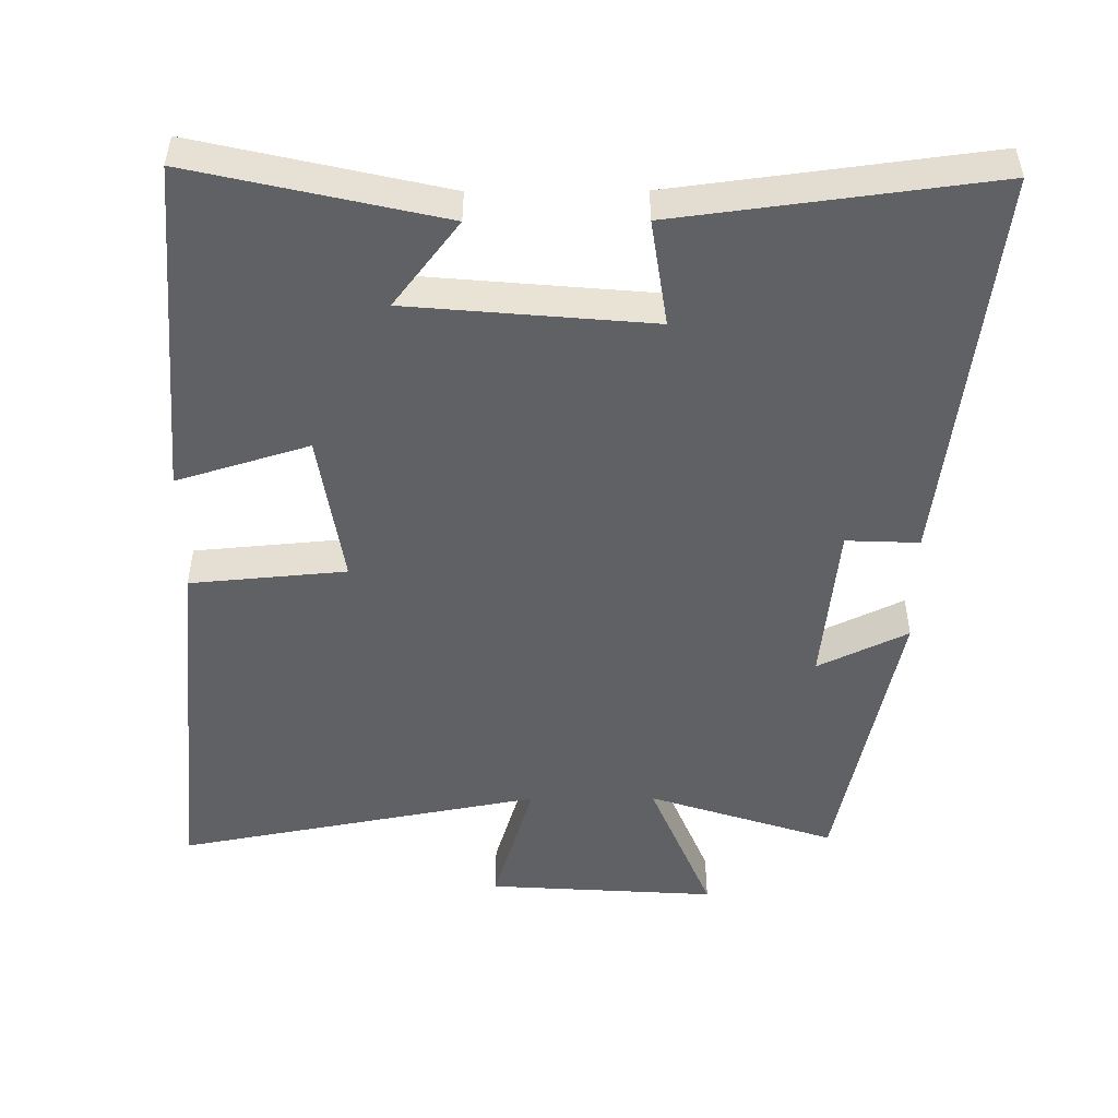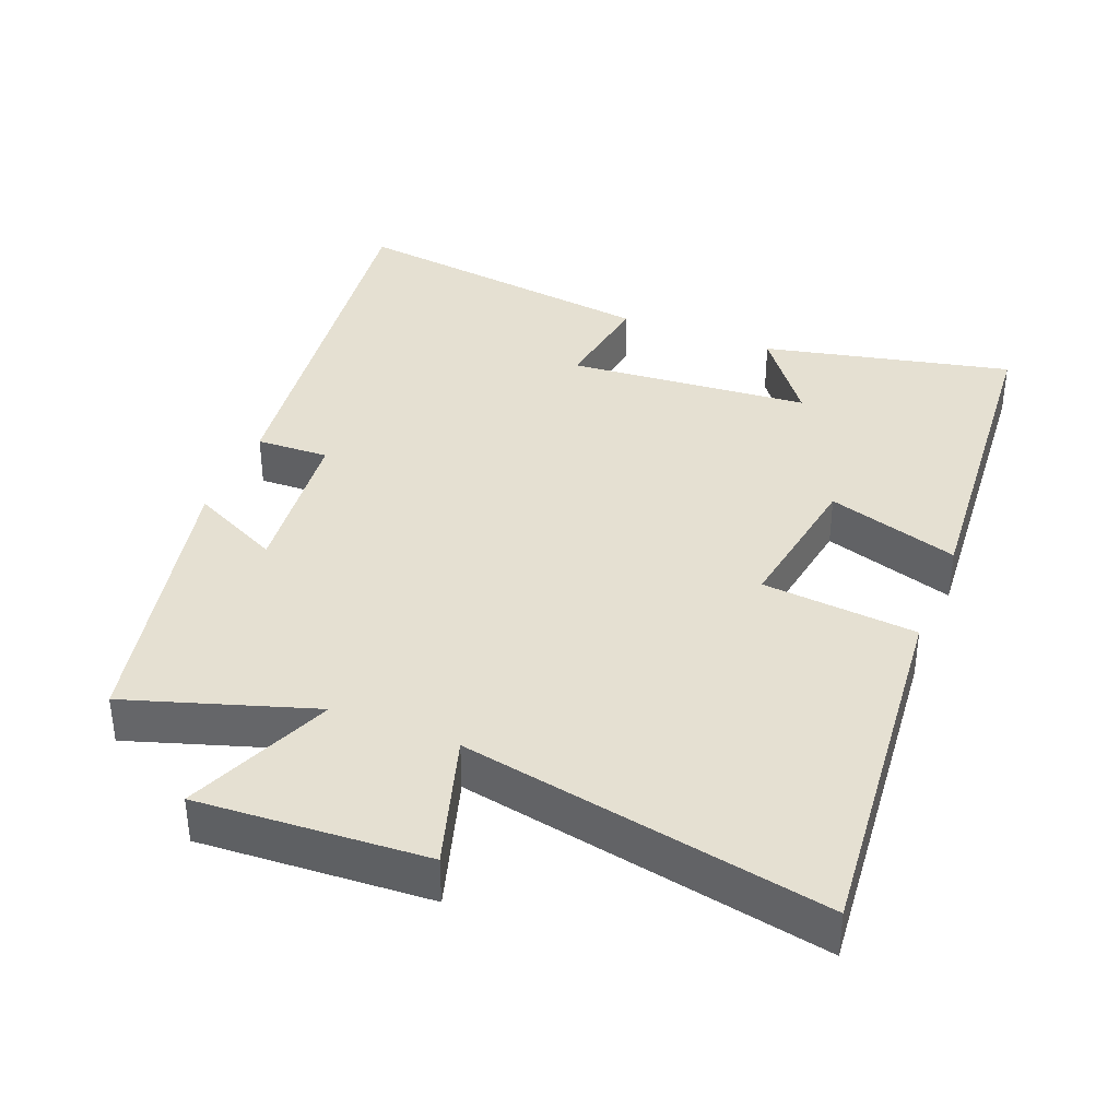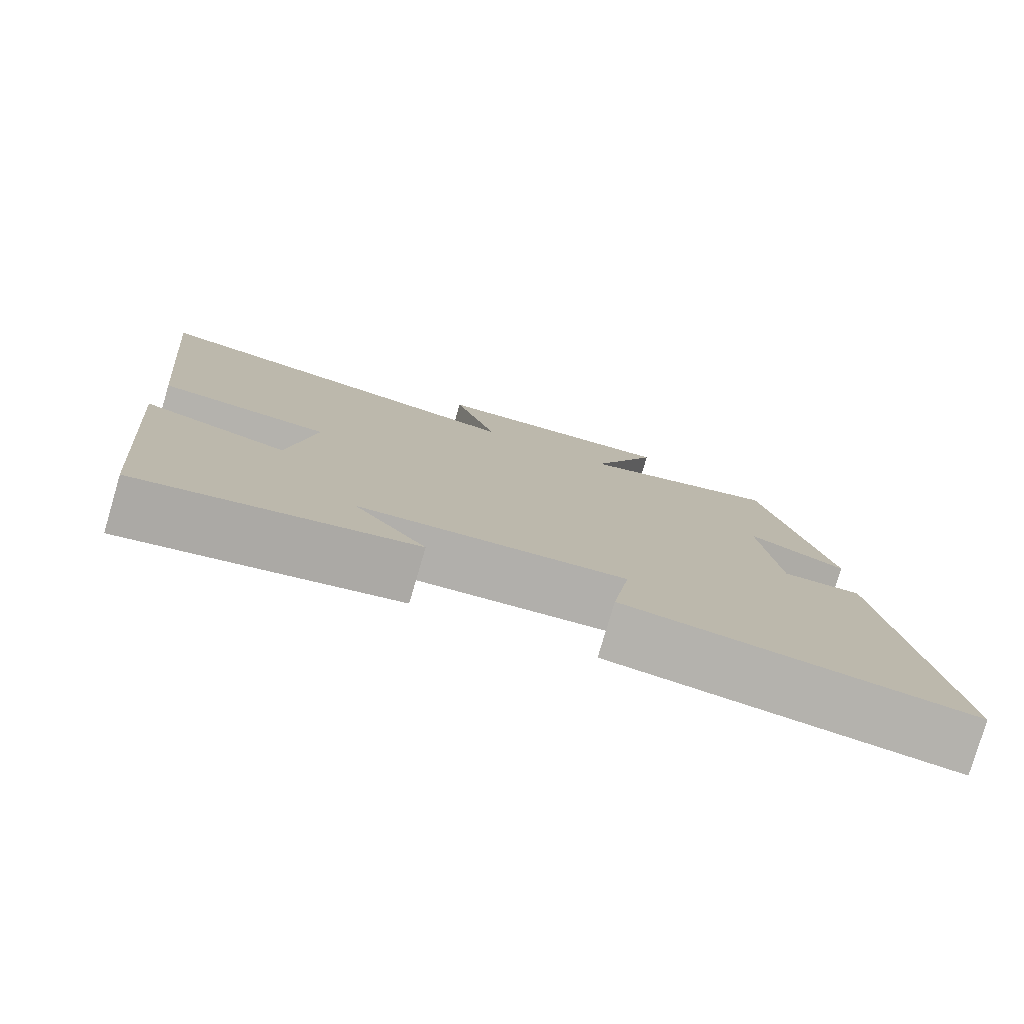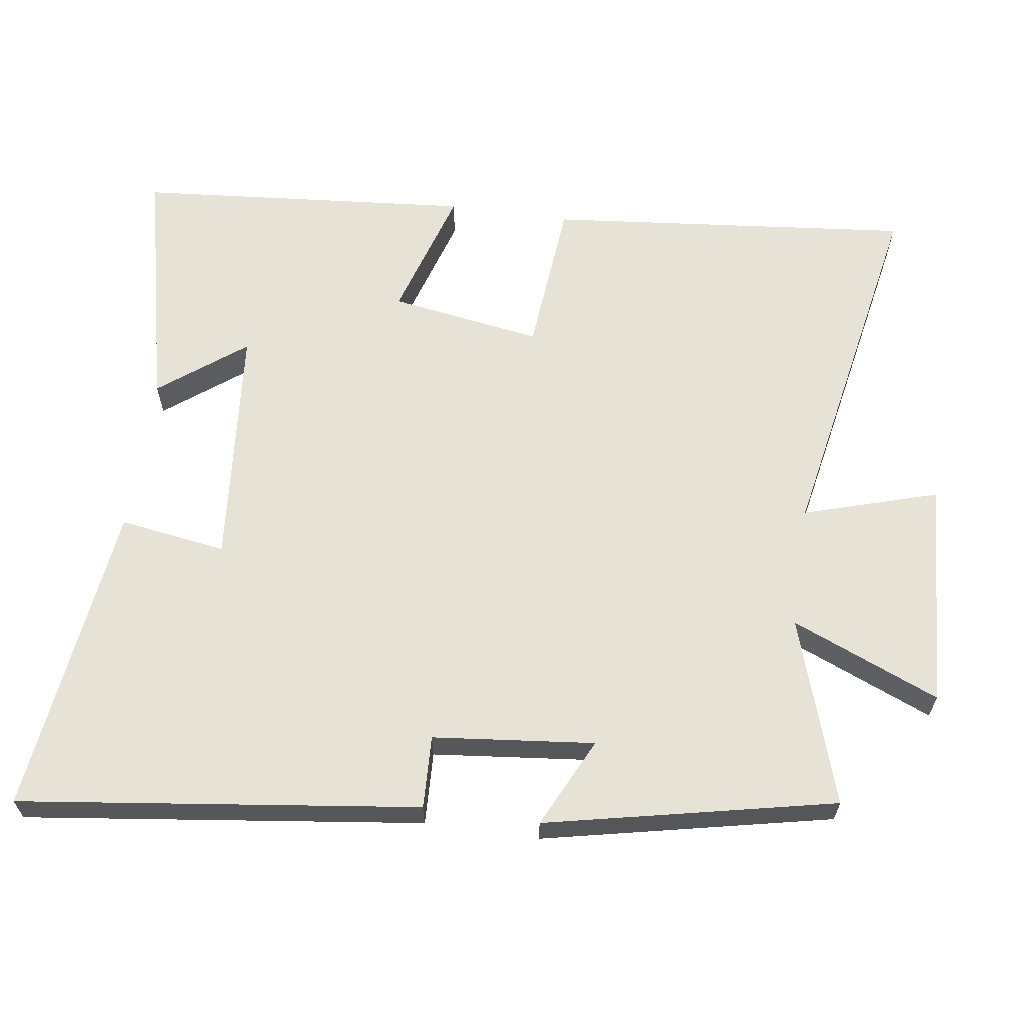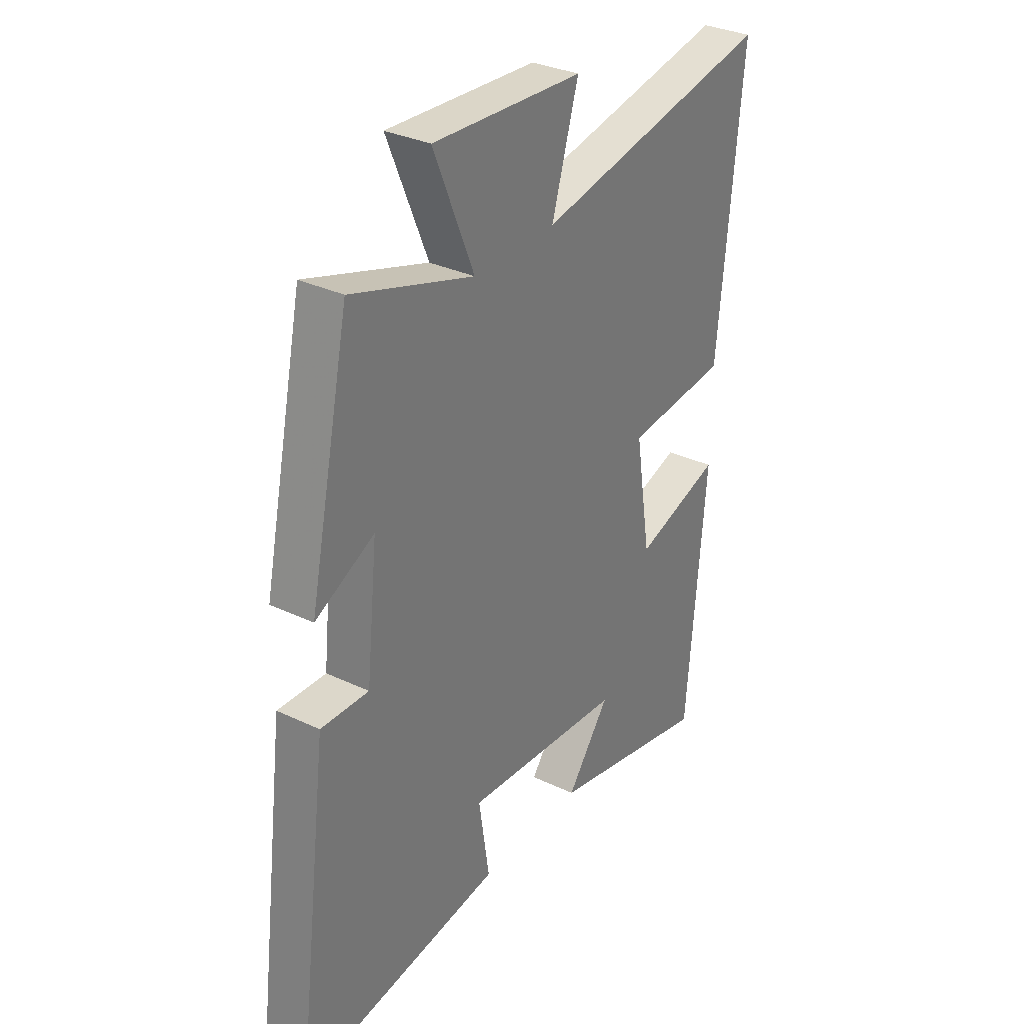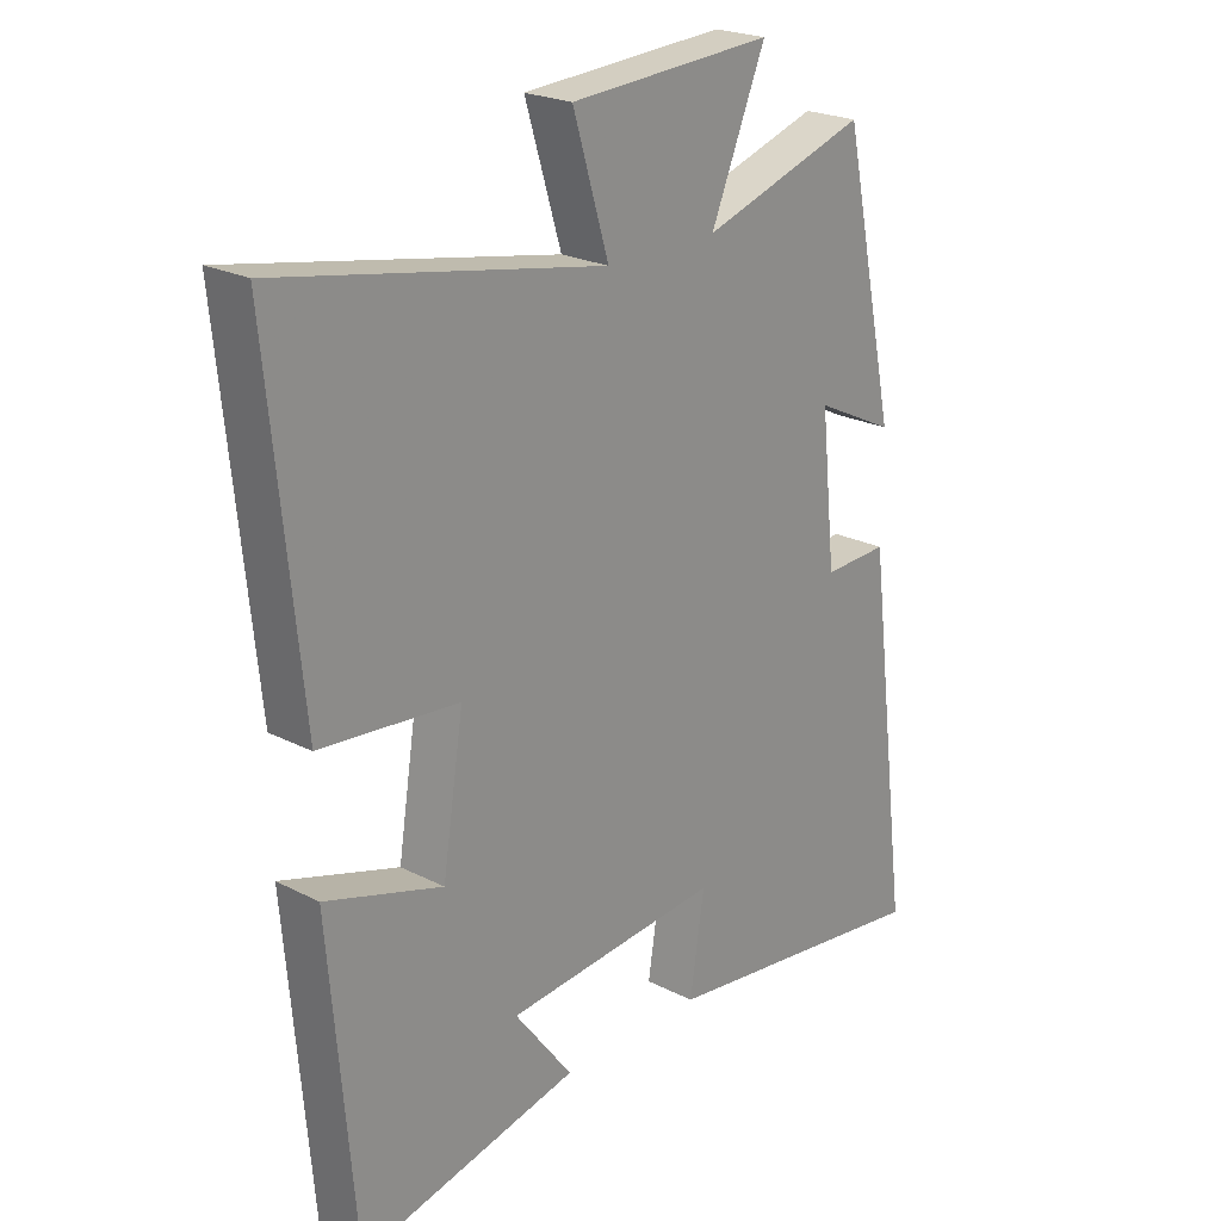
<metadata>
{"format":"obj","ext":"obj","renderer":"f3d","projection":"perspective","resolution":1024,"background":"white","views":[{"elev":-50.1,"azim":-179.7,"up":"+Y"},{"elev":37.7,"azim":21.9,"up":"+Y"},{"elev":-79.2,"azim":163.6,"up":"+Z"},{"elev":63.6,"azim":-81.9,"up":"+Y"},{"elev":32.2,"azim":-56.3,"up":"+Z"},{"elev":22.8,"azim":131.3,"up":"+Z"}]}
</metadata>
<code>
v 0.552 0.07 0.598
v 0.5 0.07 0.077
v 0.278 0.07 0.057
v 0.312 0.07 -0.159
v 0.5 0.07 -0.101
v 0.459 0.07 -0.58
v 0.105 0.07 -0.5
v 0.198 0.07 -0.378
v -0.148 0.07 -0.348
v -0.125 0.07 -0.5
v -0.572 0.07 -0.558
v -0.5 0.07 0.01
v -0.396 0.07 0.006
v -0.372 0.07 0.236
v -0.5 0.07 0.174
v -0.412 0.07 0.586
v -0.147 0.07 0.5
v -0.235 0.07 0.711
v 0.091 0.07 0.691
v 0.033 0.07 0.5
v 0.552 0 0.598
v 0.5 0 0.077
v 0.278 0 0.057
v 0.312 0 -0.159
v 0.5 0 -0.101
v 0.459 0 -0.58
v 0.105 0 -0.5
v 0.198 0 -0.378
v -0.148 0 -0.348
v -0.125 0 -0.5
v -0.572 0 -0.558
v -0.5 0 0.01
v -0.396 0 0.006
v -0.372 0 0.236
v -0.5 0 0.174
v -0.412 0 0.586
v -0.147 0 0.5
v -0.235 0 0.711
v 0.091 0 0.691
v 0.033 0 0.5
f 17 18 19 20
f 14 15 16 17
f 13 14 17 20
f 10 11 12 13
f 9 10 13
f 8 9 13 20
f 5 6 7 8
f 4 5 8
f 3 4 8 20
f 1 2 3 20
f 40 39 38 37
f 37 36 35 34
f 40 37 34 33
f 33 32 31 30
f 33 30 29
f 40 33 29 28
f 28 27 26 25
f 28 25 24
f 40 28 24 23
f 40 23 22 21
f 1 21 22 2
f 2 22 23 3
f 3 23 24 4
f 4 24 25 5
f 5 25 26 6
f 6 26 27 7
f 7 27 28 8
f 8 28 29 9
f 9 29 30 10
f 10 30 31 11
f 11 31 32 12
f 12 32 33 13
f 13 33 34 14
f 14 34 35 15
f 15 35 36 16
f 16 36 37 17
f 17 37 38 18
f 18 38 39 19
f 19 39 40 20
f 20 40 21 1

</code>
